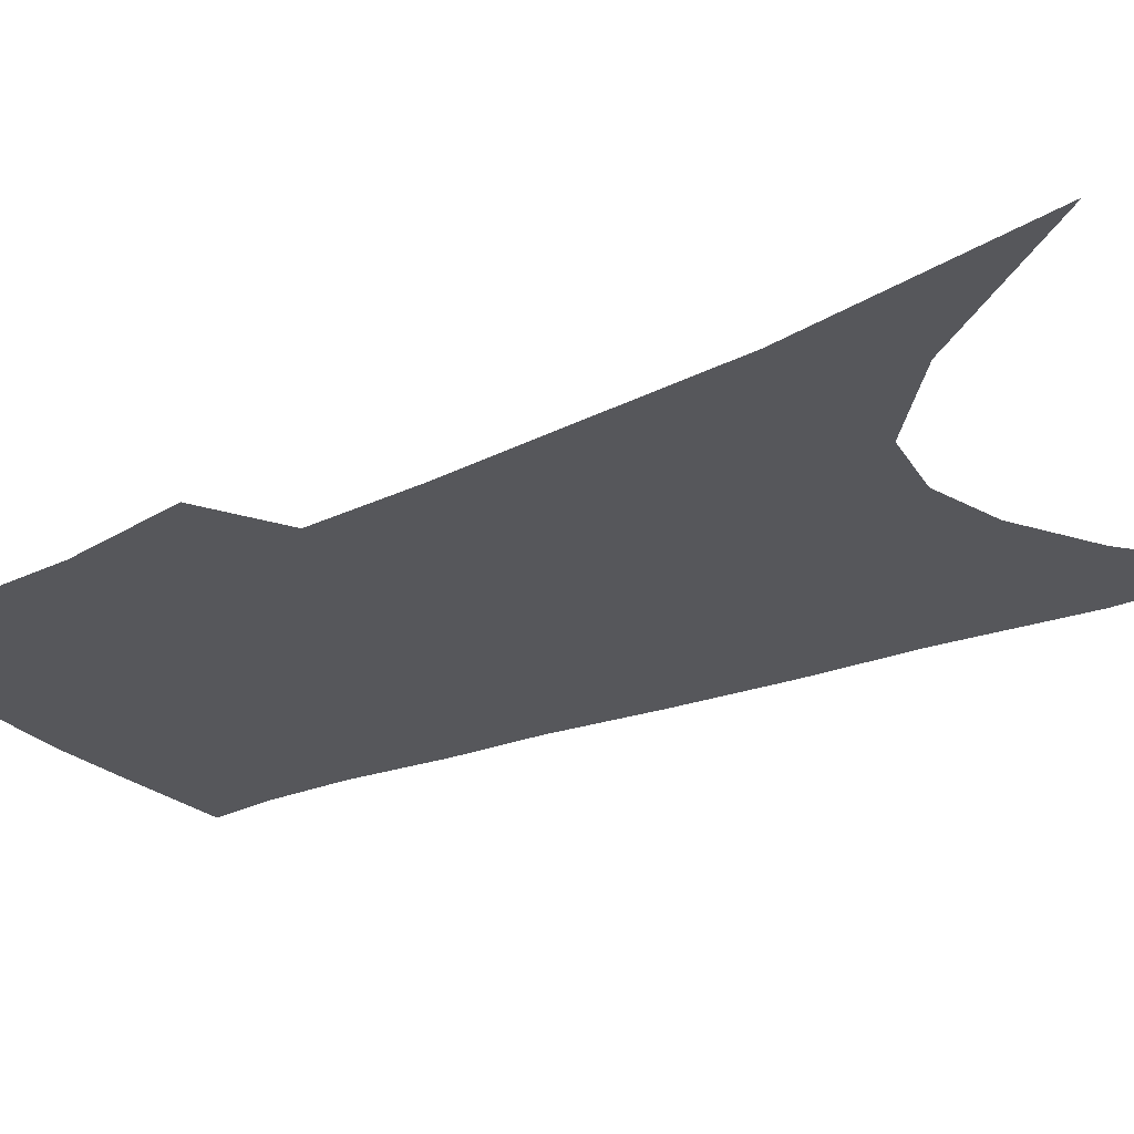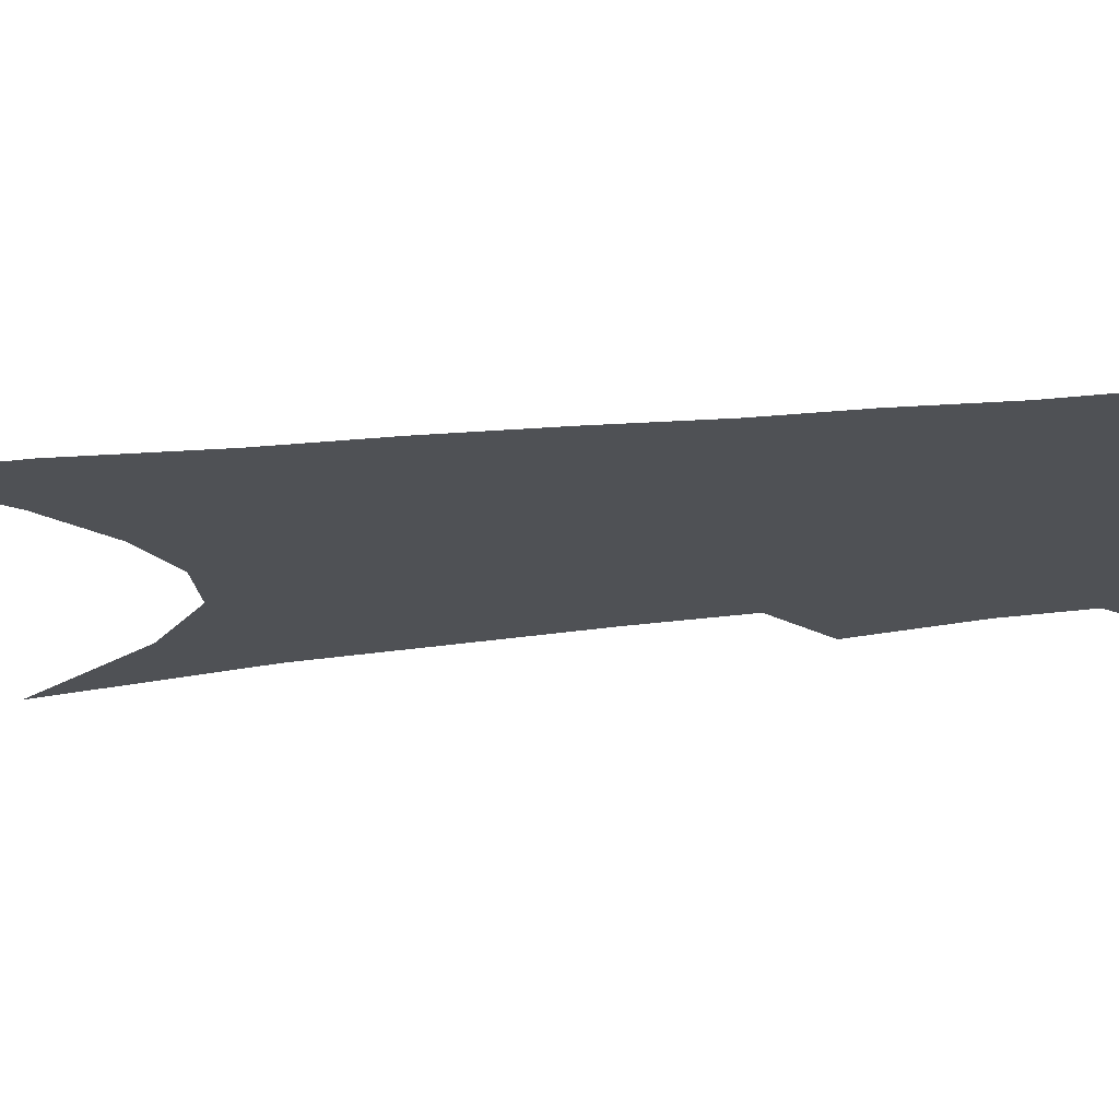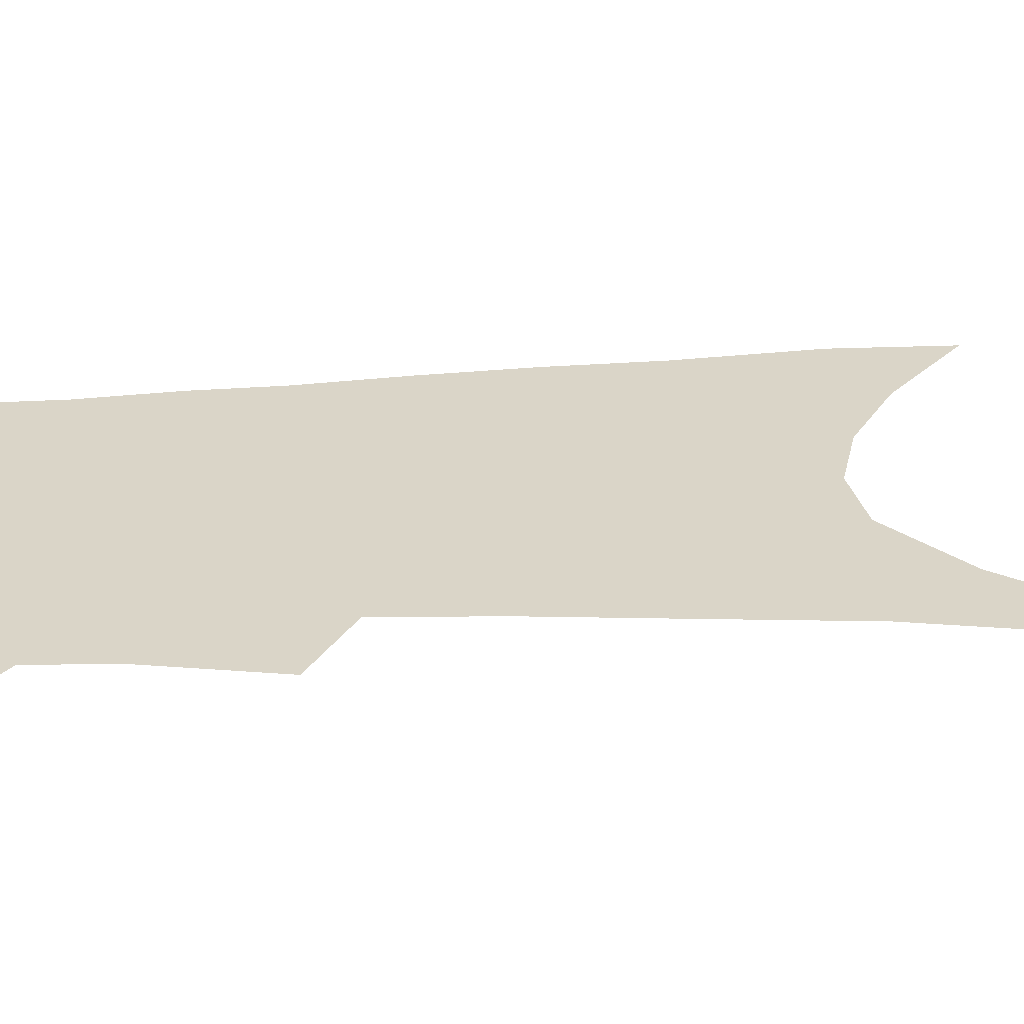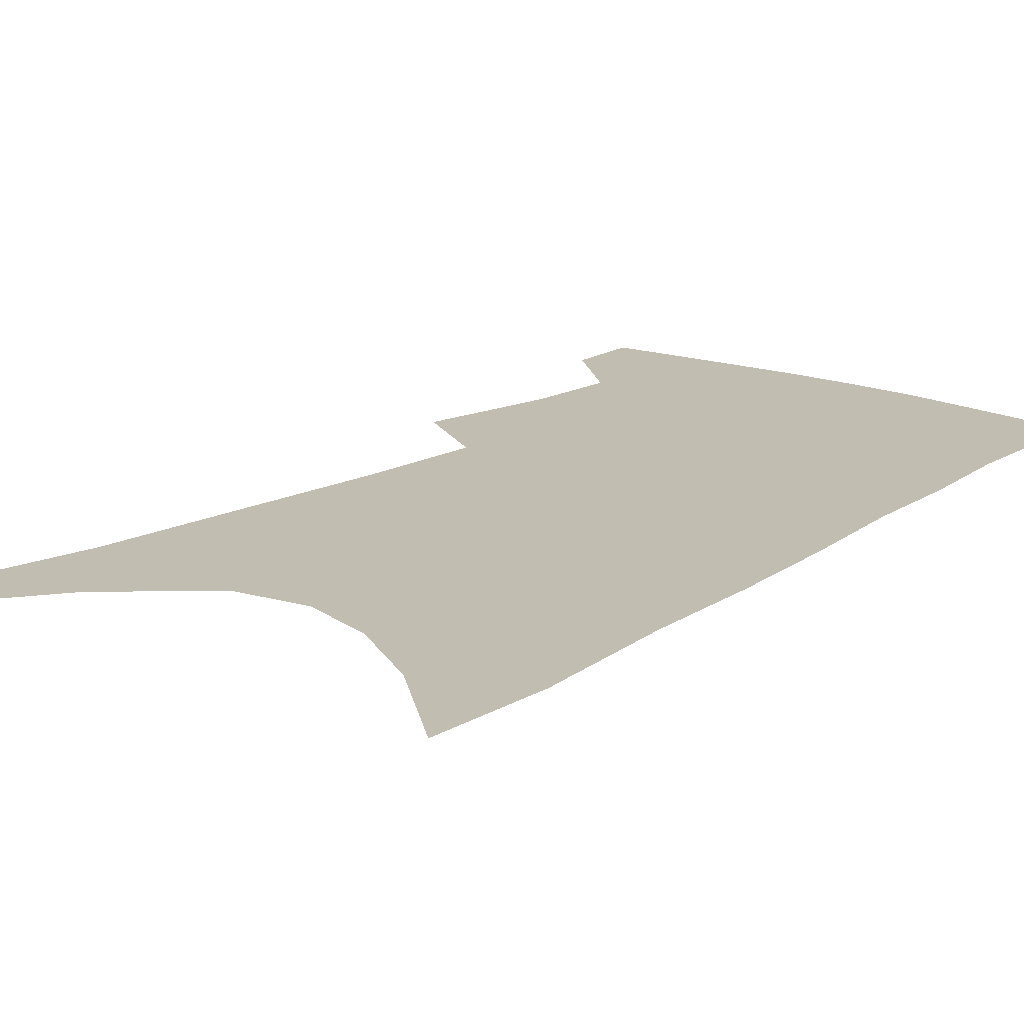
<metadata>
{"format":"obj","ext":"obj","renderer":"f3d","projection":"perspective","resolution":1024,"background":"white","views":[{"elev":-27.2,"azim":-54.6,"up":"+Z"},{"elev":-19.9,"azim":105.4,"up":"+Z"},{"elev":29.4,"azim":-91.9,"up":"+Z"},{"elev":16.8,"azim":41.4,"up":"+Z"}]}
</metadata>
<code>
v 489.6 380.3 0
v 488.4 402.8 0
v 506.3 291 0
v 512.6 333.1 0
v 513.3 361.2 0
v 512.1 384.4 0
v 509.4 405.7 0
v 514.1 59.48 0
v 526.4 142.3 0
v 529.3 191.9 0
v 532.1 238.1 0
v 533 276.3 0
v 534.6 312.4 0
v 535.6 342.1 0
v 535.3 366.2 0
v 533.3 387.2 0
v 530.6 408.4 0
v 551.6 115 0
v 555.8 175 0
v 555.9 217 0
v 556 255.2 0
v 555.5 287.5 0
v 555.4 317.2 0
v 556.4 346.4 0
v 555.8 368.6 0
v 554.8 389.5 0
v 551.9 411.1 0
v 578.5 139.8 0
v 578.2 184.3 0
v 577.7 227.6 0
v 576.9 262.4 0
v 576.2 293.7 0
v 576.4 324.5 0
v 576.3 349.2 0
v 576.5 371.7 0
v 575.3 391.3 0
v 573.3 412.6 0
v 601.8 144.3 0
v 600.1 189.8 0
v 598.6 225.3 0
v 597.1 261.3 0
v 596.1 297.3 0
v 595.7 325.8 0
v 595.6 350.6 0
v 595.8 372.2 0
v 595.7 392.1 0
v 594.4 413.3 0
v 625.8 138.3 0
v 622.7 184.1 0
v 619.3 228.1 0
v 617.3 263.3 0
v 616.1 294.1 0
v 615.4 322.1 0
v 614.7 349.6 0
v 615.1 371.8 0
v 616.1 392.3 0
v 616.9 412.3 0
v 652.3 123.8 0
v 647.5 172.5 0
v 642.8 216.8 0
v 640.2 252.9 0
v 637.5 286.9 0
v 635.7 317.2 0
v 635.9 342.7 0
v 634.9 369.1 0
v 635.2 392 0
v 637 411.1 0
v 683.5 98.58 0
v 682.6 139.1 0
v 676.2 186.8 0
v 673.2 225 0
v 668.8 262.7 0
v 663.5 299.3 0
v 661.1 329.5 0
v 656.6 362.3 0
v 655.3 388.4 0
v 656.4 409.9 0
v 691 451 0
f 5 6 1
f 1 6 2
f 6 7 2
f 12 13 3
f 3 13 4
f 13 14 4
f 4 14 5
f 14 15 5
f 5 15 6
f 15 16 6
f 6 16 7
f 16 17 7
f 8 18 9
f 18 19 9
f 9 19 10
f 19 20 10
f 10 20 11
f 20 21 11
f 11 21 12
f 21 22 12
f 12 22 13
f 22 23 13
f 13 23 14
f 23 24 14
f 14 24 15
f 24 25 15
f 15 25 16
f 25 26 16
f 16 26 17
f 26 27 17
f 18 28 19
f 28 29 19
f 19 29 20
f 29 30 20
f 20 30 21
f 30 31 21
f 21 31 22
f 31 32 22
f 22 32 23
f 32 33 23
f 23 33 24
f 33 34 24
f 24 34 25
f 34 35 25
f 25 35 26
f 35 36 26
f 26 36 27
f 36 37 27
f 28 38 29
f 38 39 29
f 29 39 30
f 39 40 30
f 30 40 31
f 40 41 31
f 31 41 32
f 41 42 32
f 32 42 33
f 42 43 33
f 33 43 34
f 43 44 34
f 34 44 35
f 44 45 35
f 35 45 36
f 45 46 36
f 36 46 37
f 46 47 37
f 38 48 39
f 48 49 39
f 39 49 40
f 49 50 40
f 40 50 41
f 50 51 41
f 41 51 42
f 51 52 42
f 42 52 43
f 52 53 43
f 43 53 44
f 53 54 44
f 44 54 45
f 54 55 45
f 45 55 46
f 55 56 46
f 46 56 47
f 56 57 47
f 48 58 49
f 58 59 49
f 49 59 50
f 59 60 50
f 50 60 51
f 60 61 51
f 51 61 52
f 61 62 52
f 52 62 53
f 62 63 53
f 53 63 54
f 63 64 54
f 54 64 55
f 64 65 55
f 55 65 56
f 65 66 56
f 56 66 57
f 66 67 57
f 58 68 59
f 68 69 59
f 59 69 60
f 69 70 60
f 60 70 61
f 70 71 61
f 61 71 62
f 71 72 62
f 62 72 63
f 72 73 63
f 63 73 64
f 73 74 64
f 64 74 65
f 74 75 65
f 65 75 66
f 75 76 66
f 66 76 67
f 76 77 67

</code>
